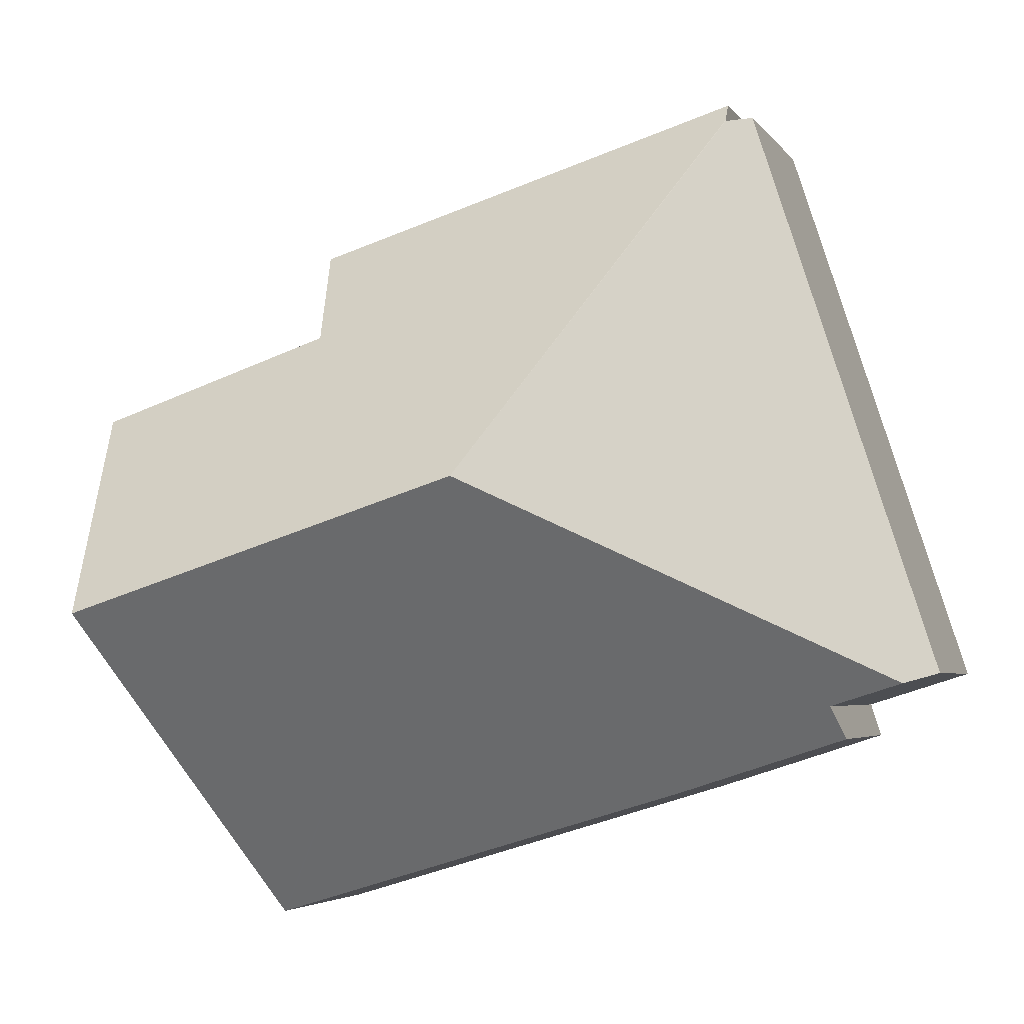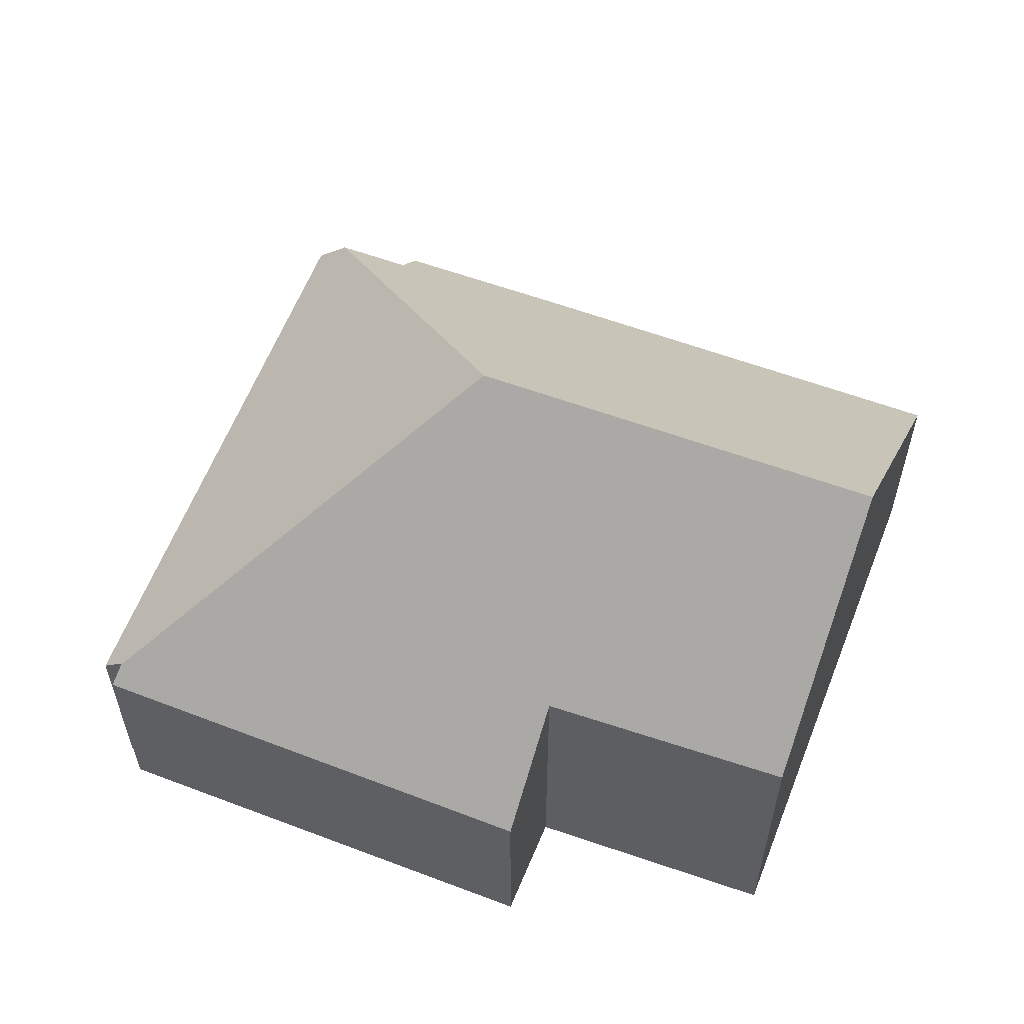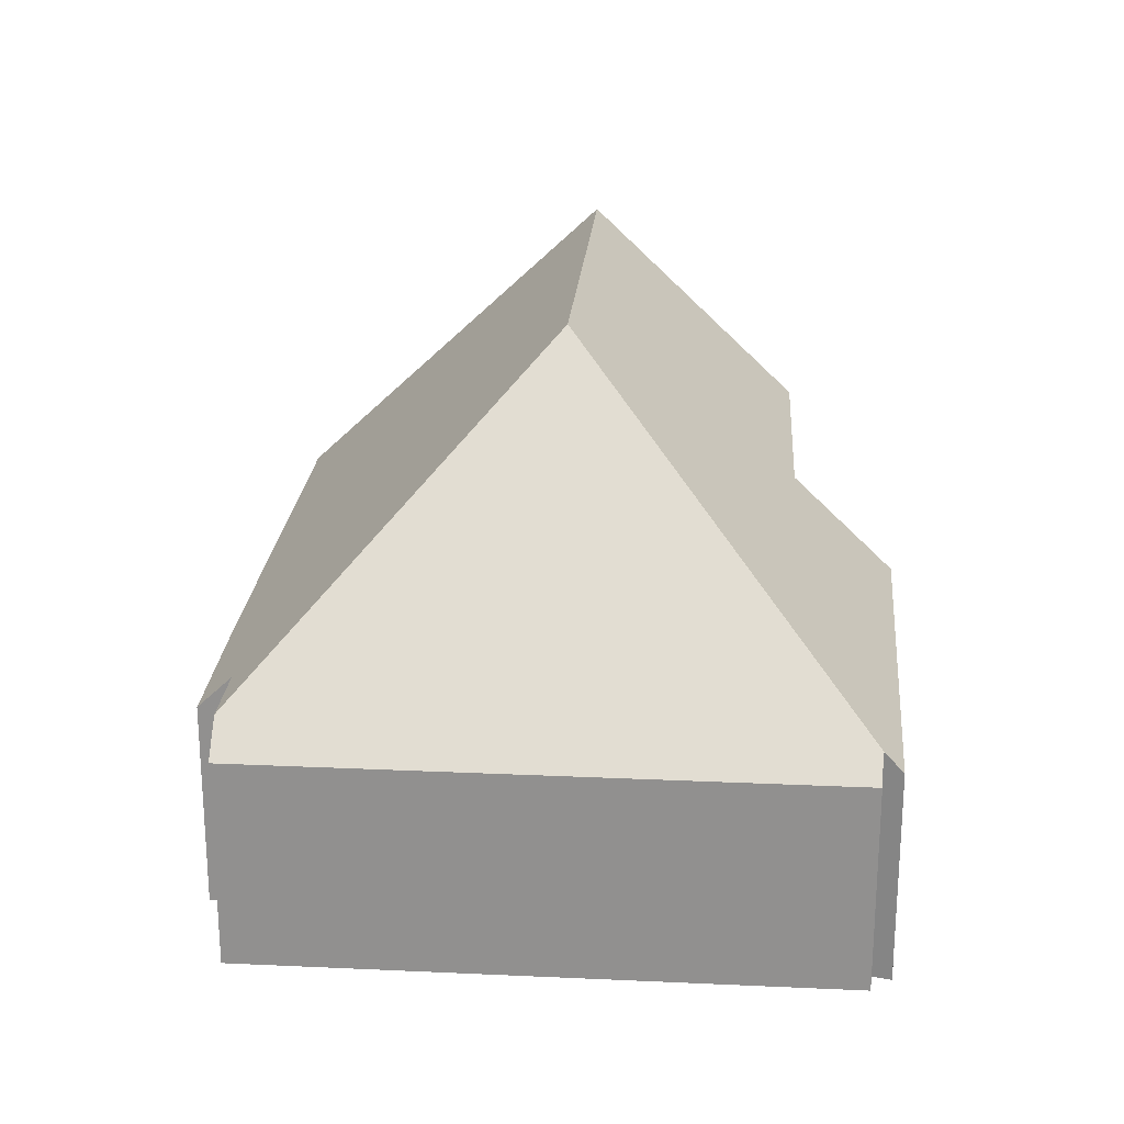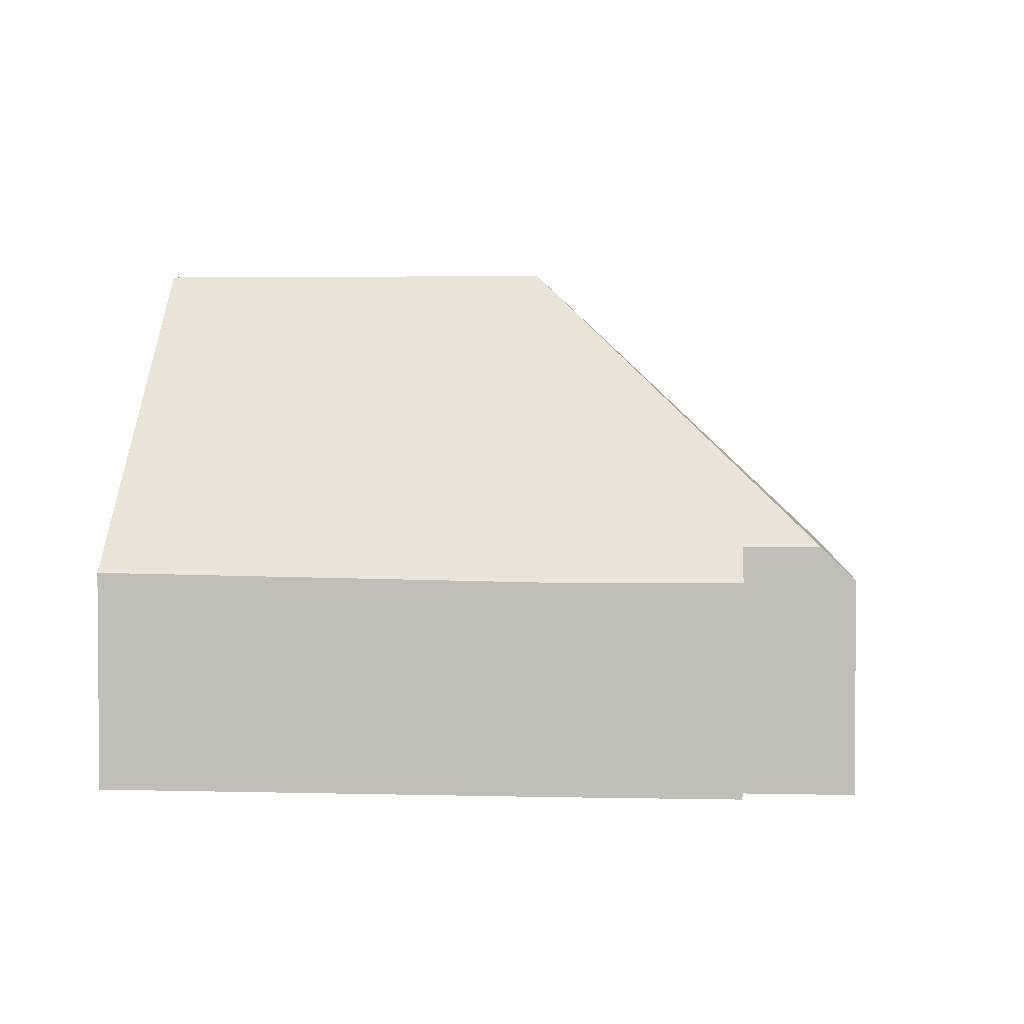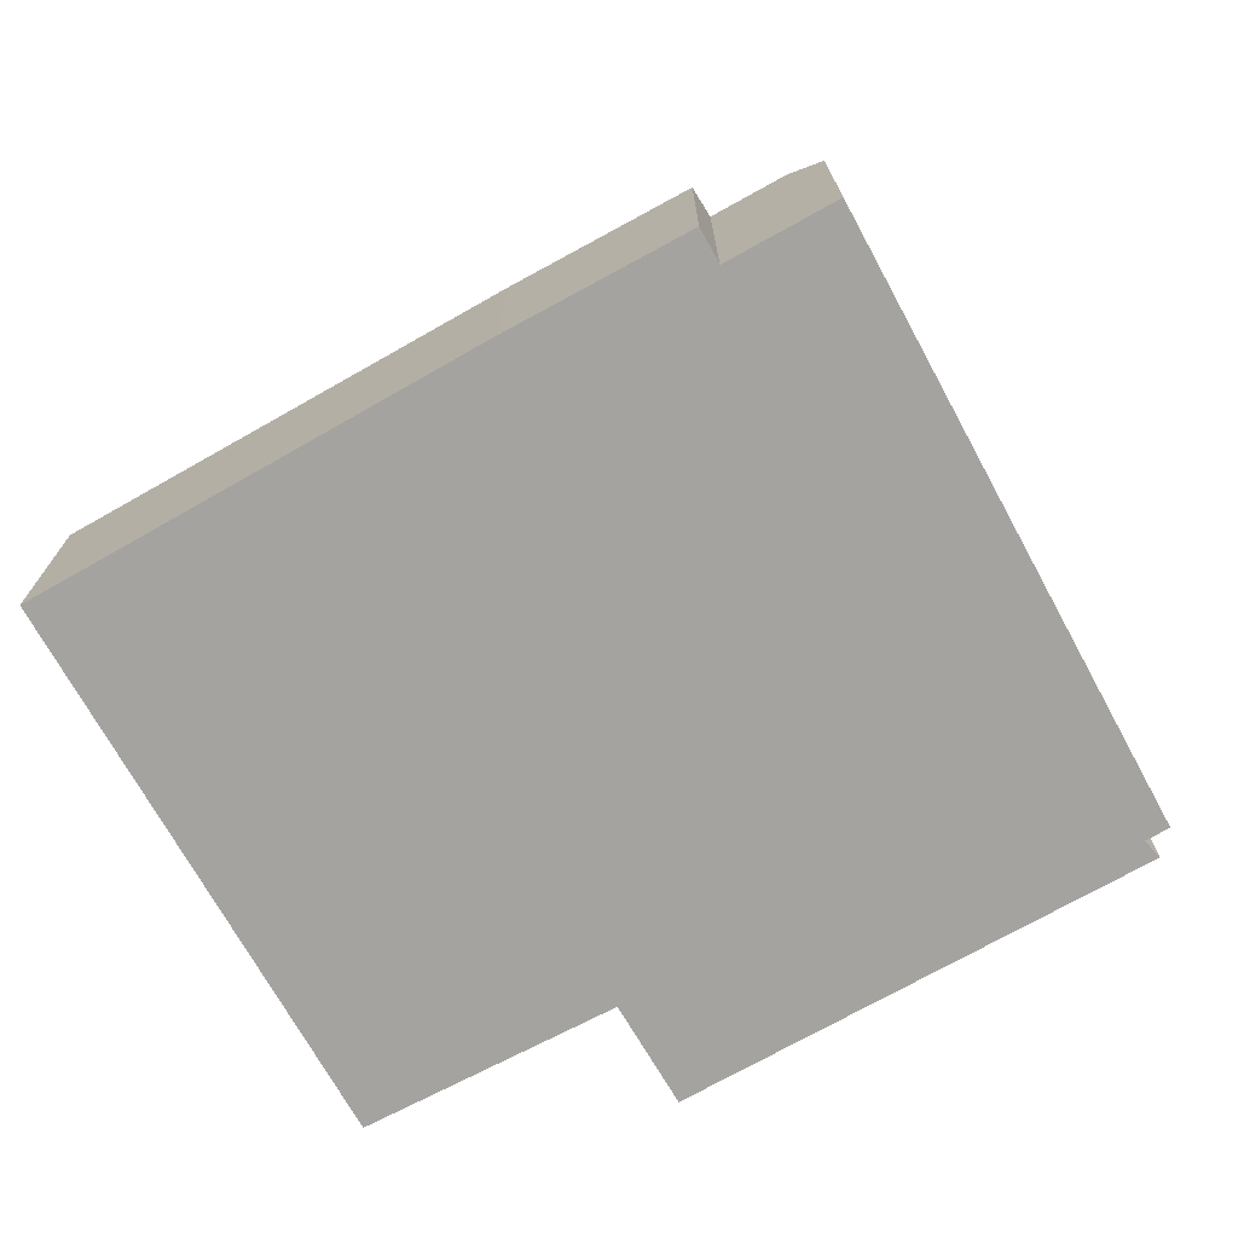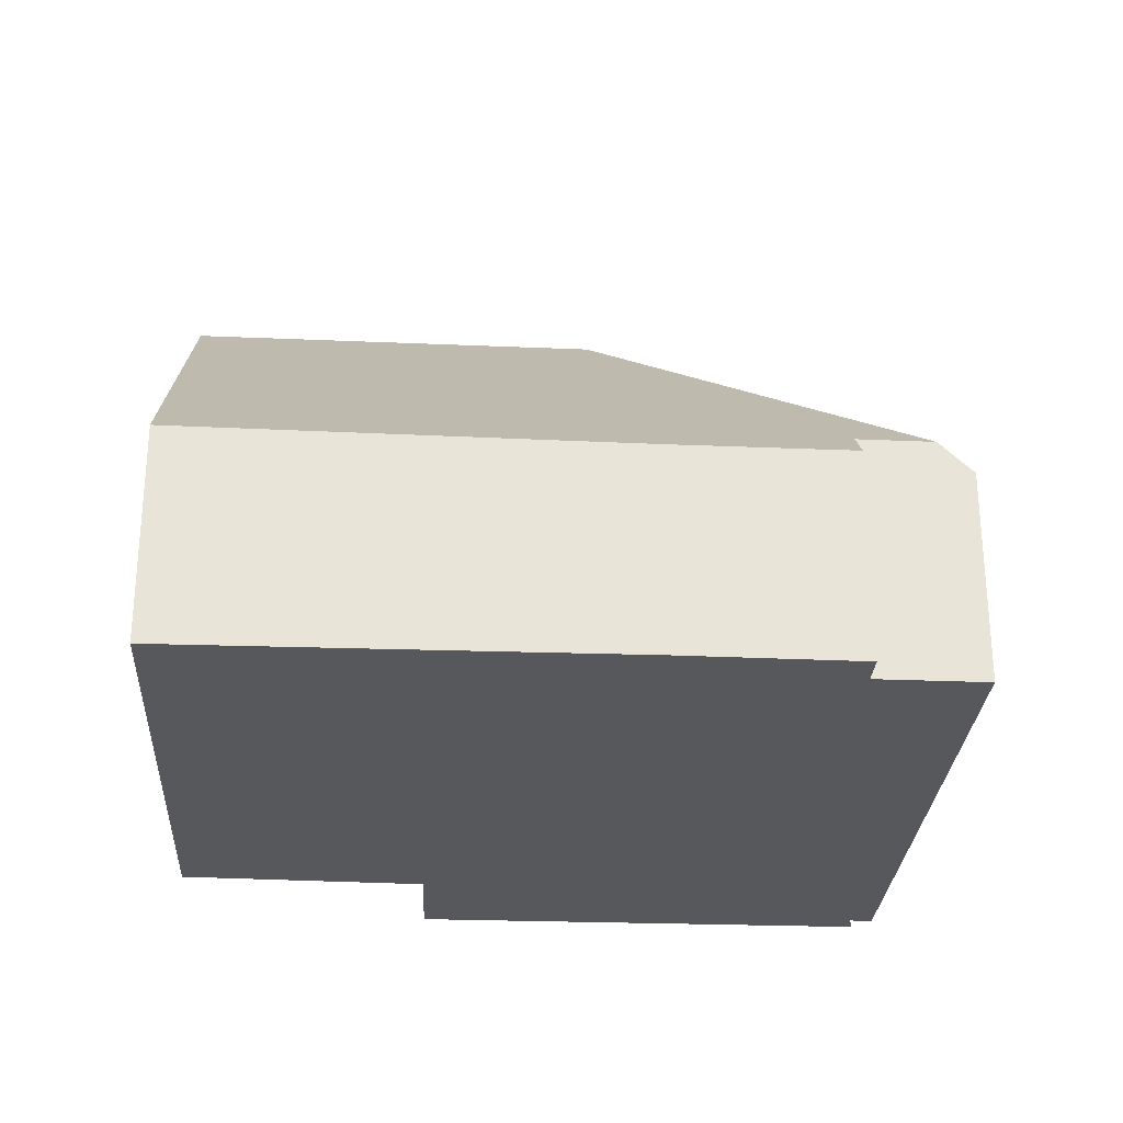
<metadata>
{"format":"obj","ext":"obj","renderer":"f3d","projection":"perspective","resolution":1024,"background":"white","views":[{"elev":-4.0,"azim":-162.1,"up":"+Z"},{"elev":58.6,"azim":38.5,"up":"+Y"},{"elev":23.6,"azim":-67.6,"up":"+Y"},{"elev":2.8,"azim":-157.7,"up":"+Y"},{"elev":-72.8,"azim":-133.5,"up":"+Y"},{"elev":-28.2,"azim":-166.0,"up":"+Y"}]}
</metadata>
<code>
v  7.49 9.643 3.353
v  12.91 3.971 -4.669
v  12.88 3.971 -4.661
v  13.43 5.661 -2.962
v  14.67 9.643 1.062
v  1.735 3.867 -1.218
v  1.928 4.473 -0.608
v  4.911 3.852 -2.249
v  8.575 3.907 -3.357
v  0.593 4.468 -0.187
v  3.424 3.884 10.55
v  0 3.88 2.376e-16
v  3.849 4.303 10.42
v  3.851 4.298 10.44
v  12.05 3.88 8.291
v  3.877 3.975 10.79
v  11.52 5.711 6.43
v  15.86 5.806 4.939
v  12.91 2.859e-16 -4.669
v  12.88 2.854e-16 -4.661
v  8.575 2.056e-16 -3.357
v  4.911 1.377e-16 -2.249
v  1.735 7.458e-17 -1.218
v  1.928 3.723e-17 -0.608
v  0 0 0
v  0.593 1.145e-17 -0.187
v  3.424 -6.458e-16 10.55
v  3.849 -6.383e-16 10.42
v  3.851 -6.394e-16 10.44
v  3.877 -6.609e-16 10.79
v  12.05 -5.077e-16 8.291
v  15.86 -3.024e-16 4.939
v  11.52 -3.937e-16 6.43
v  14.67 -6.503e-17 1.062
v  13.43 1.814e-16 -2.962
g defaultobject
f 1 2 3
f 1 4 2
f 4 1 5
f 6 7 8
f 9 1 3
f 1 9 8
f 1 8 7
f 1 7 10
f 11 10 12
f 10 11 1
f 1 11 13
f 1 13 14
f 15 14 16
f 14 15 1
f 1 15 17
f 1 17 5
f 5 17 18
f 19 3 2
f 3 19 9
f 9 19 20
f 9 20 21
f 9 21 8
f 8 21 22
f 8 23 6
f 23 8 22
f 24 10 7
f 10 24 12
f 12 24 25
f 25 24 26
f 6 24 7
f 24 6 23
f 12 27 11
f 27 12 25
f 28 14 13
f 14 28 29
f 29 16 14
f 16 29 30
f 11 28 13
f 28 11 27
f 30 15 16
f 15 30 31
f 17 32 18
f 32 17 33
f 15 33 17
f 33 15 31
f 32 5 18
f 5 32 4
f 4 32 34
f 4 34 35
f 4 35 2
f 2 35 19
f 25 28 27
f 28 25 31
f 31 25 33
f 33 25 32
f 32 25 34
f 34 25 26
f 34 26 35
f 35 26 24
f 35 24 23
f 35 23 22
f 35 22 21
f 35 21 20
f 35 20 19
f 29 31 30
f 31 29 28

</code>
